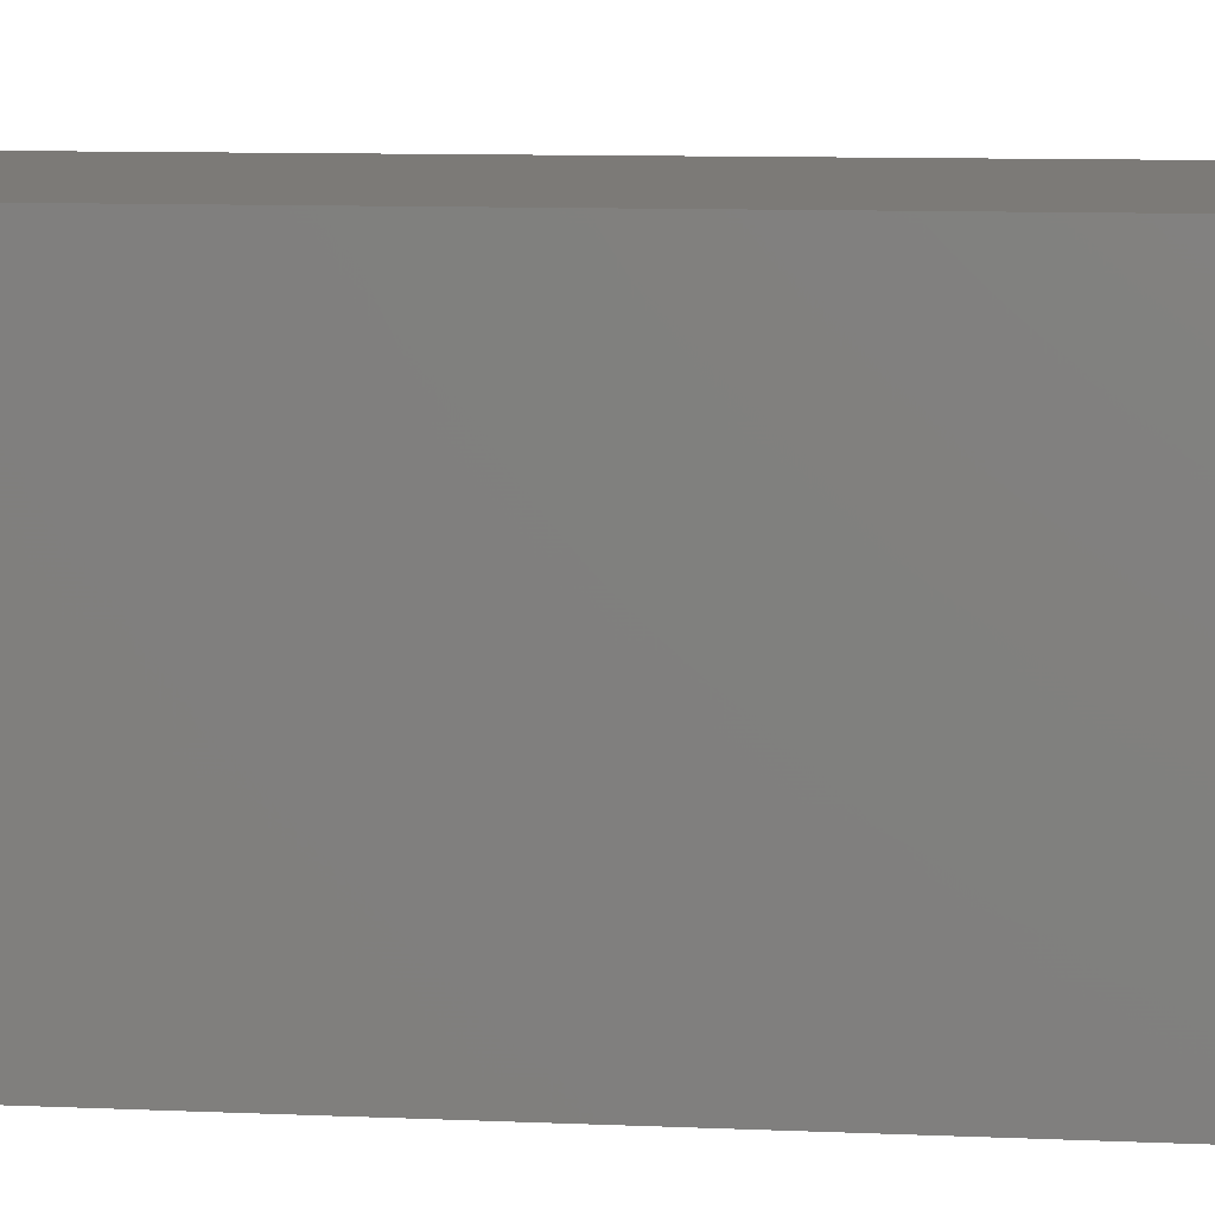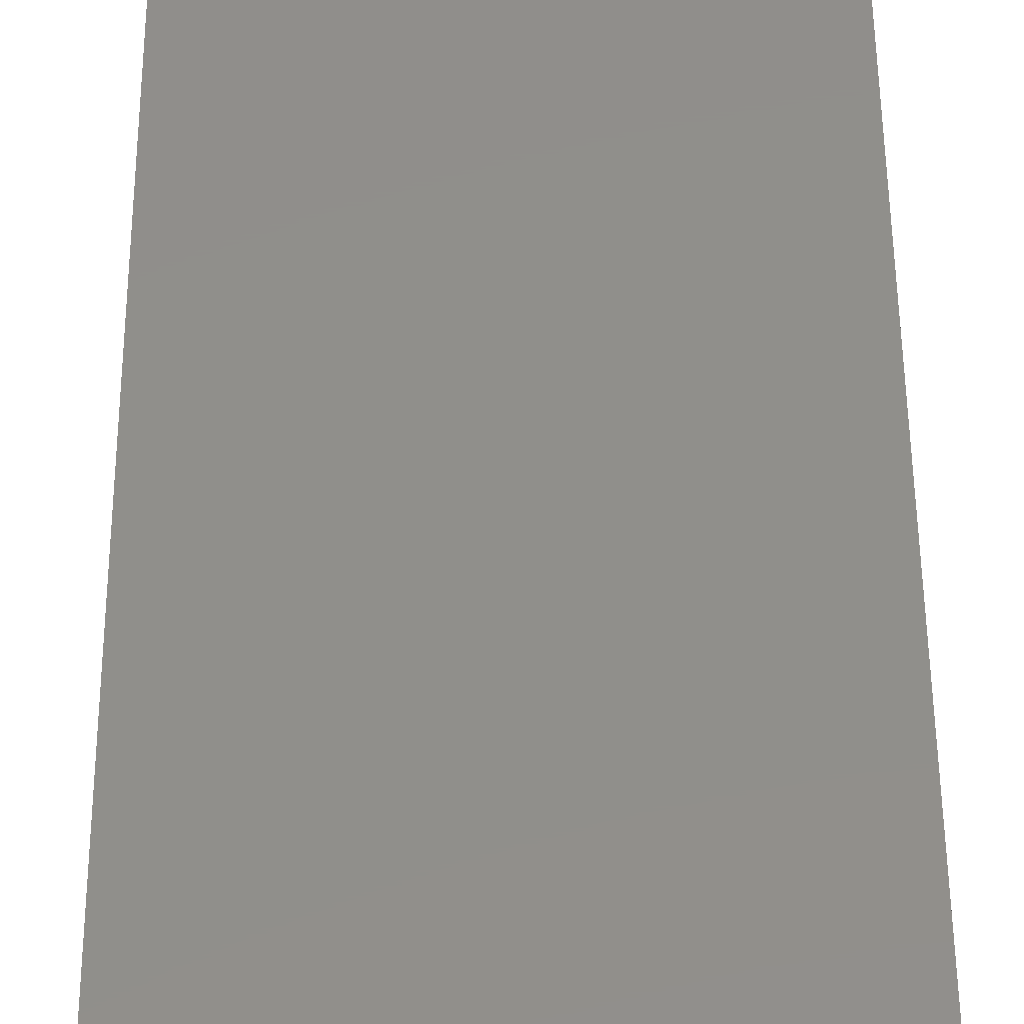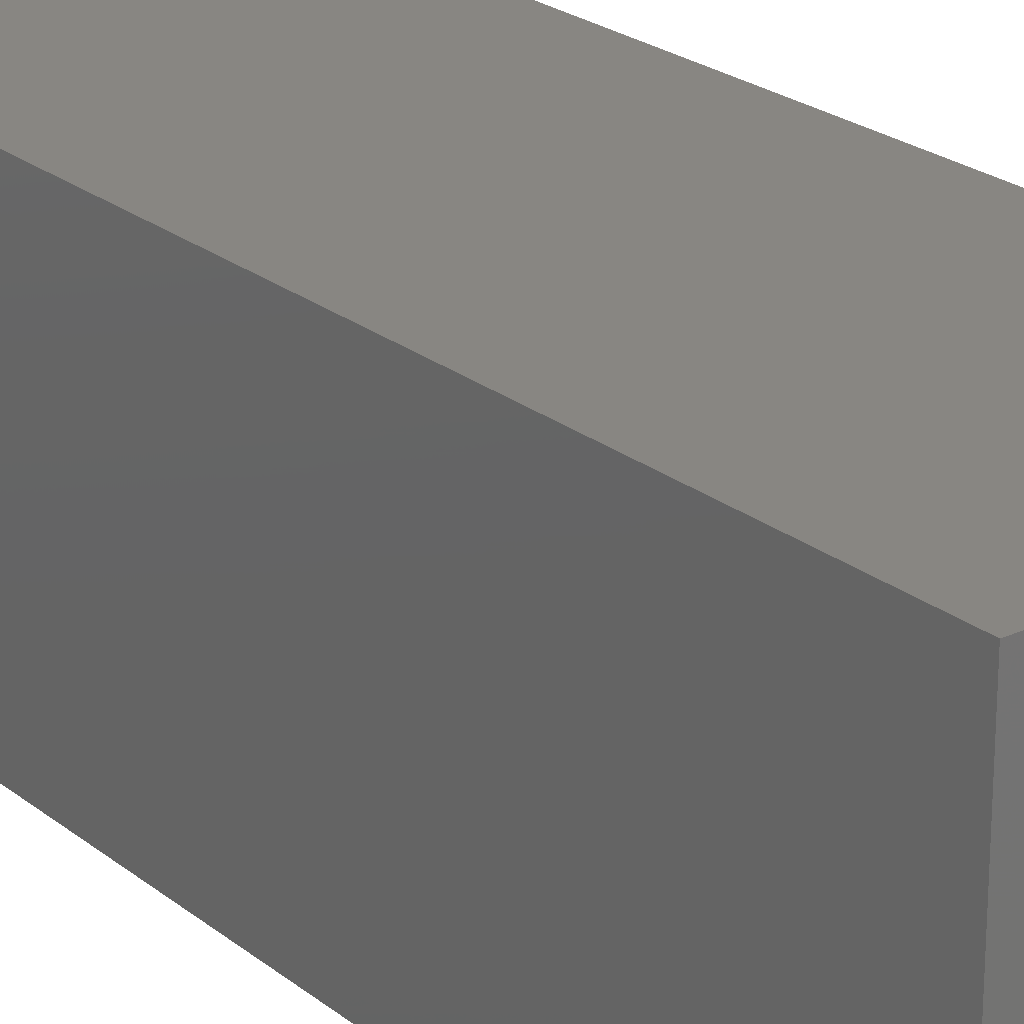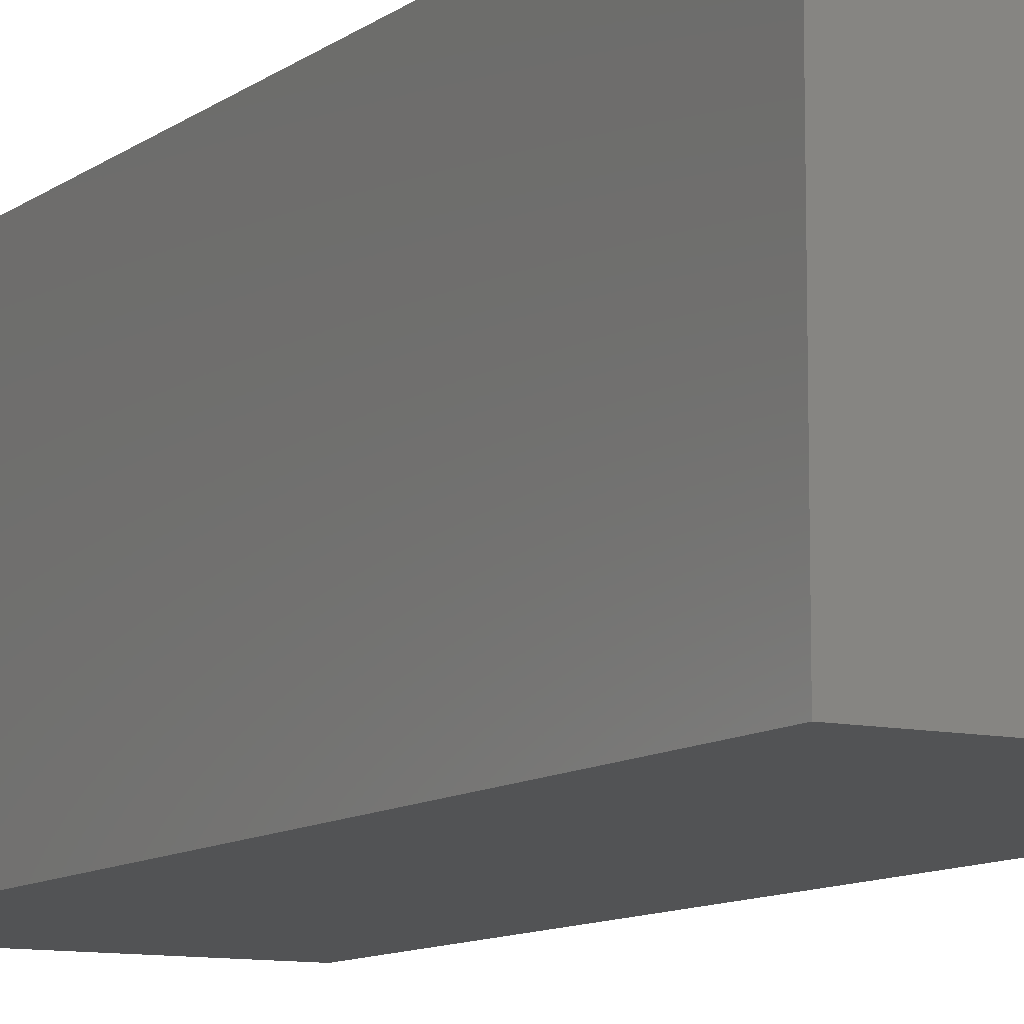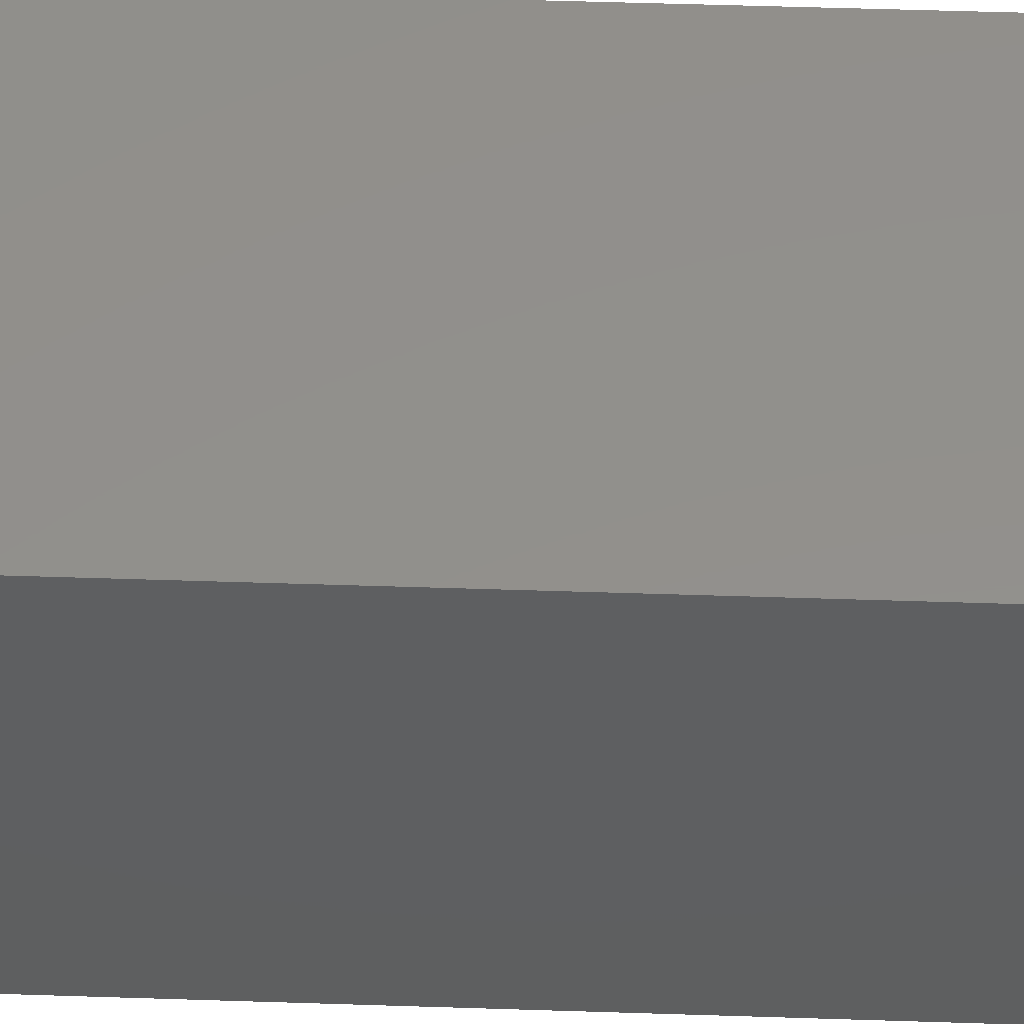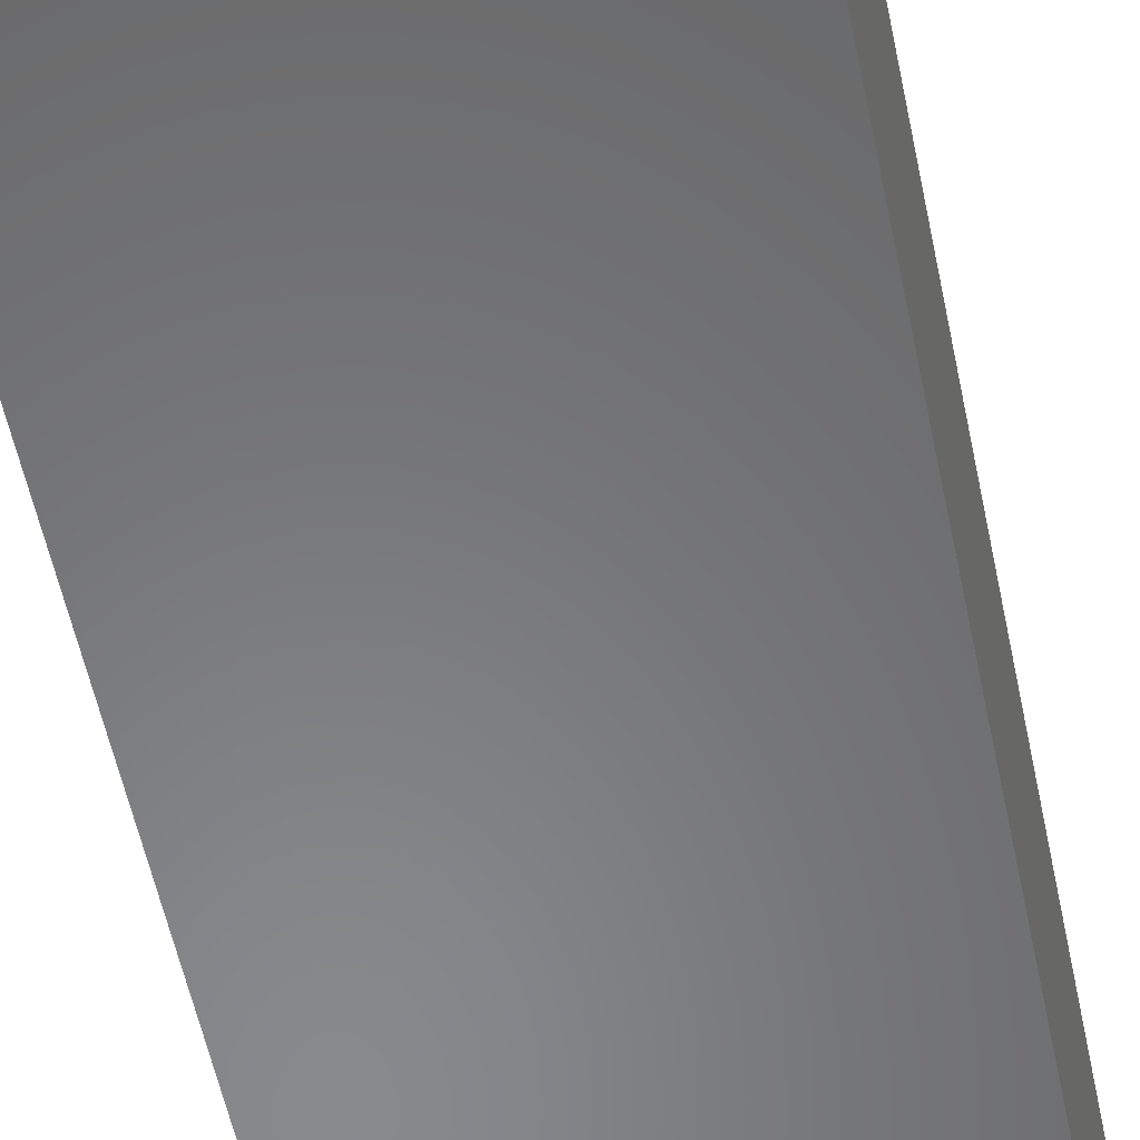
<metadata>
{"format":"stl","ext":"stl","renderer":"f3d","projection":"perspective","resolution":1024,"background":"white","views":[{"elev":7.9,"azim":98.0,"up":"+Y"},{"elev":48.3,"azim":-0.4,"up":"+Y"},{"elev":23.3,"azim":142.7,"up":"+Y"},{"elev":-10.2,"azim":-29.8,"up":"+Y"},{"elev":52.8,"azim":-88.0,"up":"+Y"},{"elev":-55.2,"azim":11.6,"up":"+Y"}]}
</metadata>
<code>
# stl→obj: 38 verts, 72 faces
v 5 0 15
v 5 5 0
v 5 5 15
v 5 0 0
v 0 5 15
v 0 0 15
v 4.5 2.5 0
v 4.327 1.687 0
v 3.838 1.014 0
v 3.118 0.5979 0
v 2.291 0.511 0
v 0.5437 2.084 0
v 0 0 0
v 0.5437 2.916 0
v 0.882 1.324 0
v 1.5 0.7679 0
v 4.327 3.313 0
v 3.838 3.986 0
v 3.118 4.402 0
v 2.291 4.489 0
v 0 5 0
v 1.5 4.232 0
v 0.882 3.676 0
v 0.5437 2.084 8.14
v 0.5437 2.916 8.14
v 3.838 3.986 8.14
v 4.327 3.313 8.14
v 4.5 2.5 8.14
v 3.118 4.402 8.14
v 2.291 4.489 8.14
v 3.118 0.5979 8.14
v 3.838 1.014 8.14
v 1.5 4.232 8.14
v 0.882 3.676 8.14
v 4.327 1.687 8.14
v 2.291 0.511 8.14
v 1.5 0.7679 8.14
v 0.882 1.324 8.14
f 1 2 3
f 2 1 4
f 5 1 3
f 1 5 6
f 4 7 2
f 4 8 7
f 4 9 8
f 4 10 9
f 4 11 10
f 12 13 14
f 15 13 12
f 16 13 15
f 11 13 16
f 13 11 4
f 17 2 7
f 18 2 17
f 19 2 18
f 20 2 19
f 20 21 2
f 22 21 20
f 23 21 22
f 14 21 23
f 21 14 13
f 13 5 21
f 5 13 6
f 2 5 3
f 5 2 21
f 13 1 6
f 1 13 4
f 24 14 25
f 14 24 12
f 17 26 18
f 26 17 27
f 7 27 17
f 27 7 28
f 19 26 29
f 26 19 18
f 20 29 30
f 29 20 19
f 9 31 32
f 31 9 10
f 23 33 34
f 33 23 22
f 25 23 34
f 23 25 14
f 9 35 8
f 35 9 32
f 8 28 7
f 28 8 35
f 22 30 33
f 30 22 20
f 10 36 31
f 36 10 11
f 35 27 28
f 32 27 35
f 32 26 27
f 31 26 32
f 31 29 26
f 36 29 31
f 36 30 29
f 37 30 36
f 37 33 30
f 38 33 37
f 38 34 33
f 24 34 38
f 34 24 25
f 16 38 37
f 38 16 15
f 38 12 24
f 12 38 15
f 11 37 36
f 37 11 16

</code>
